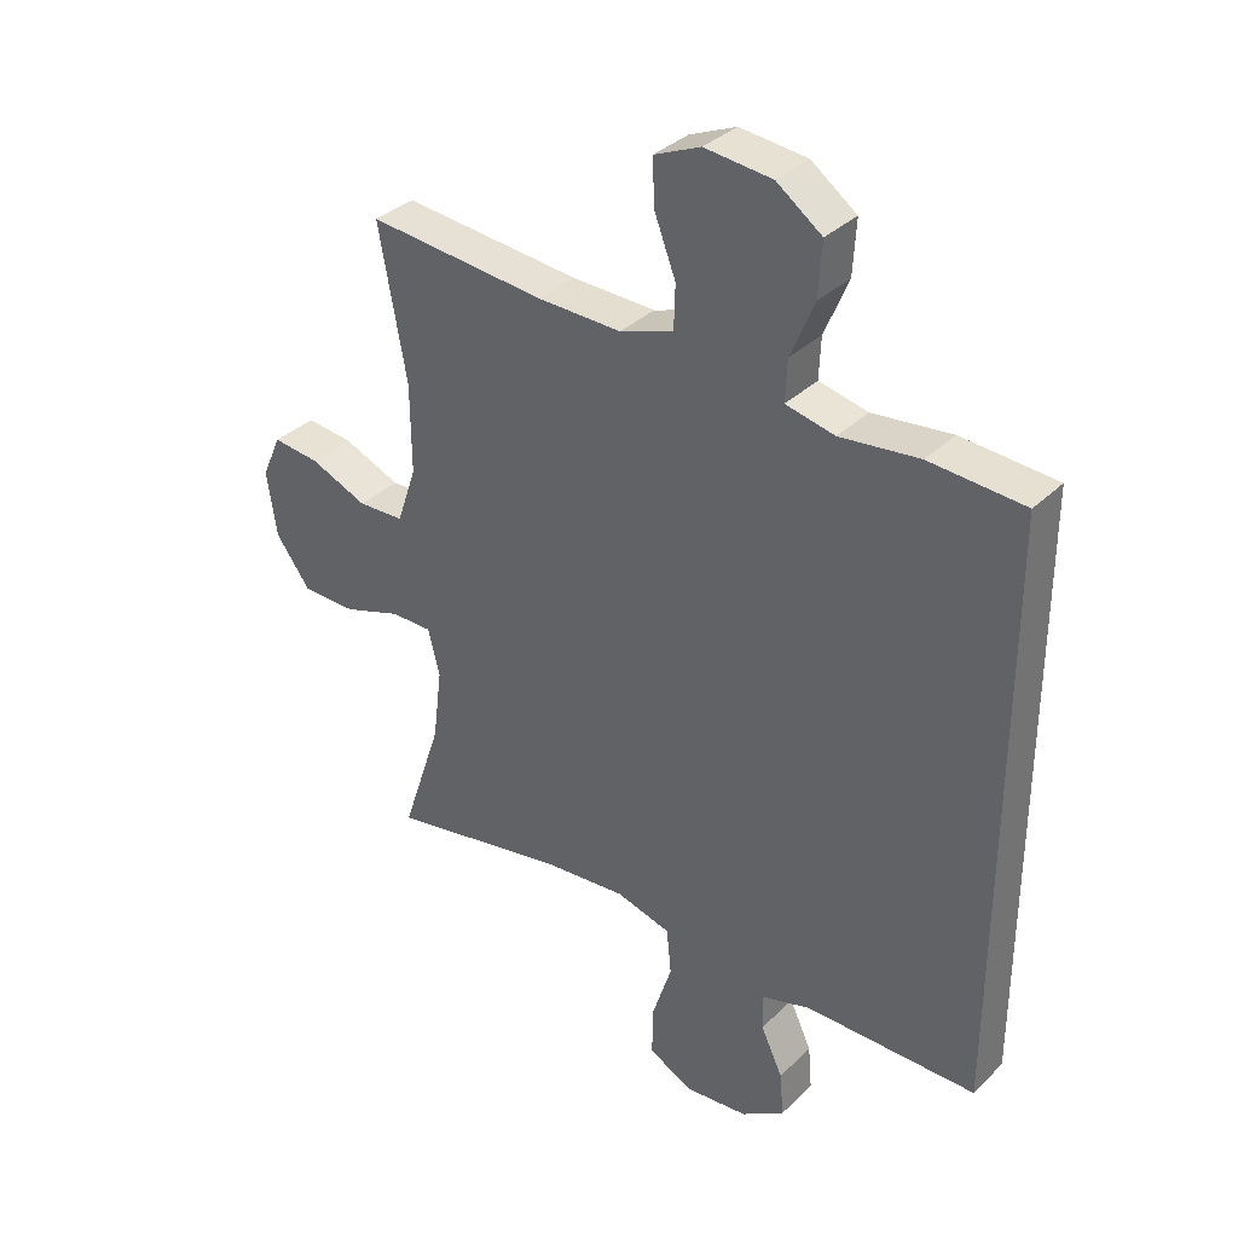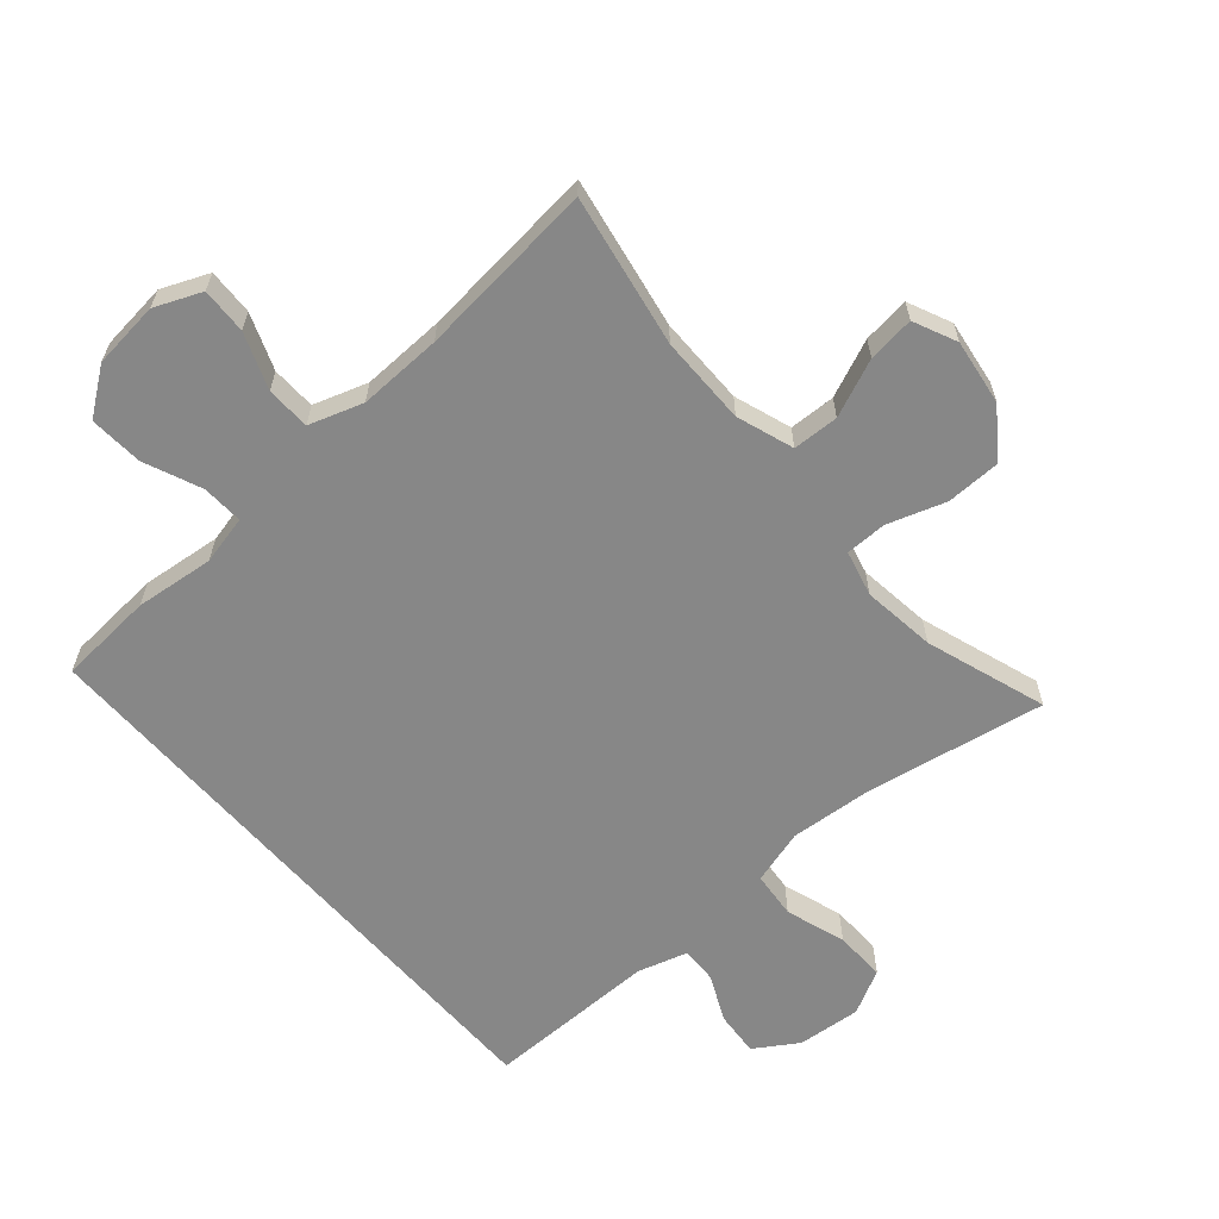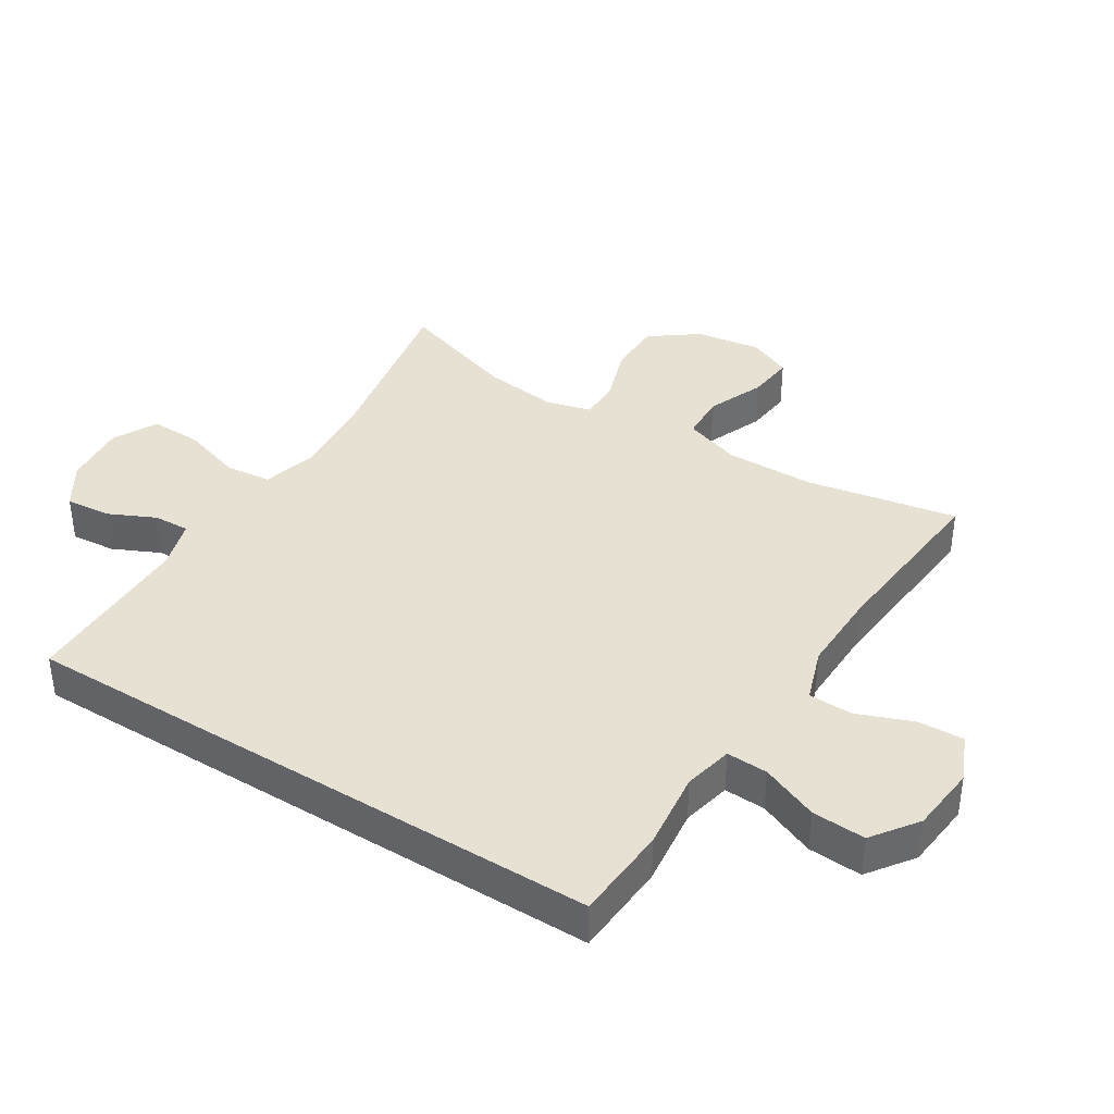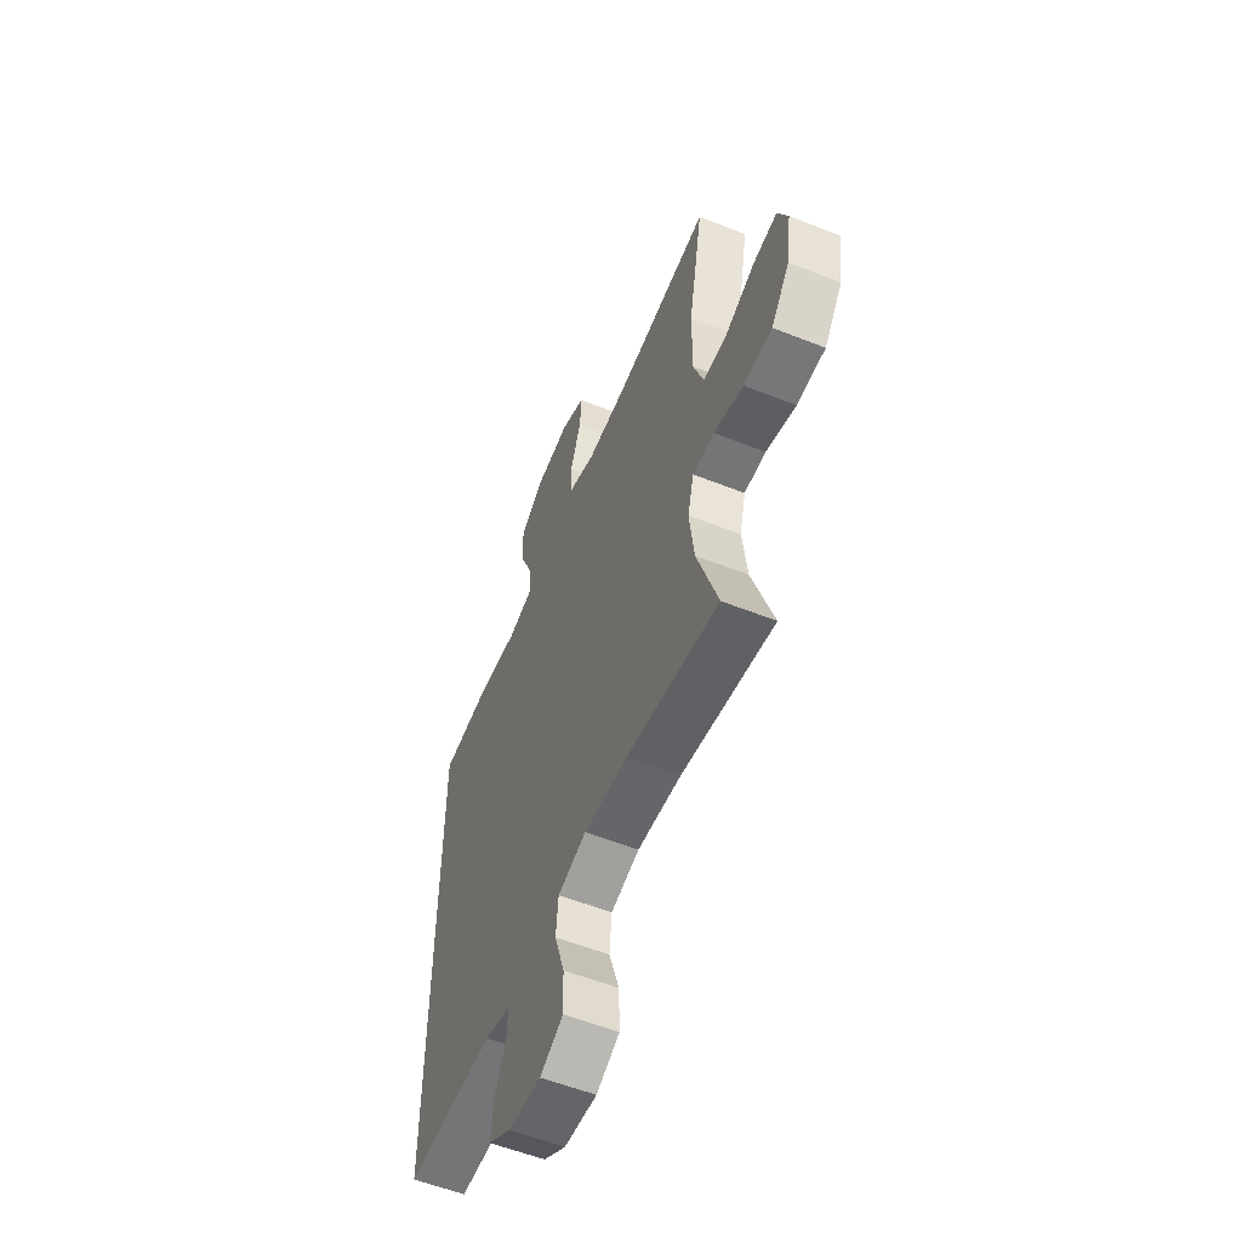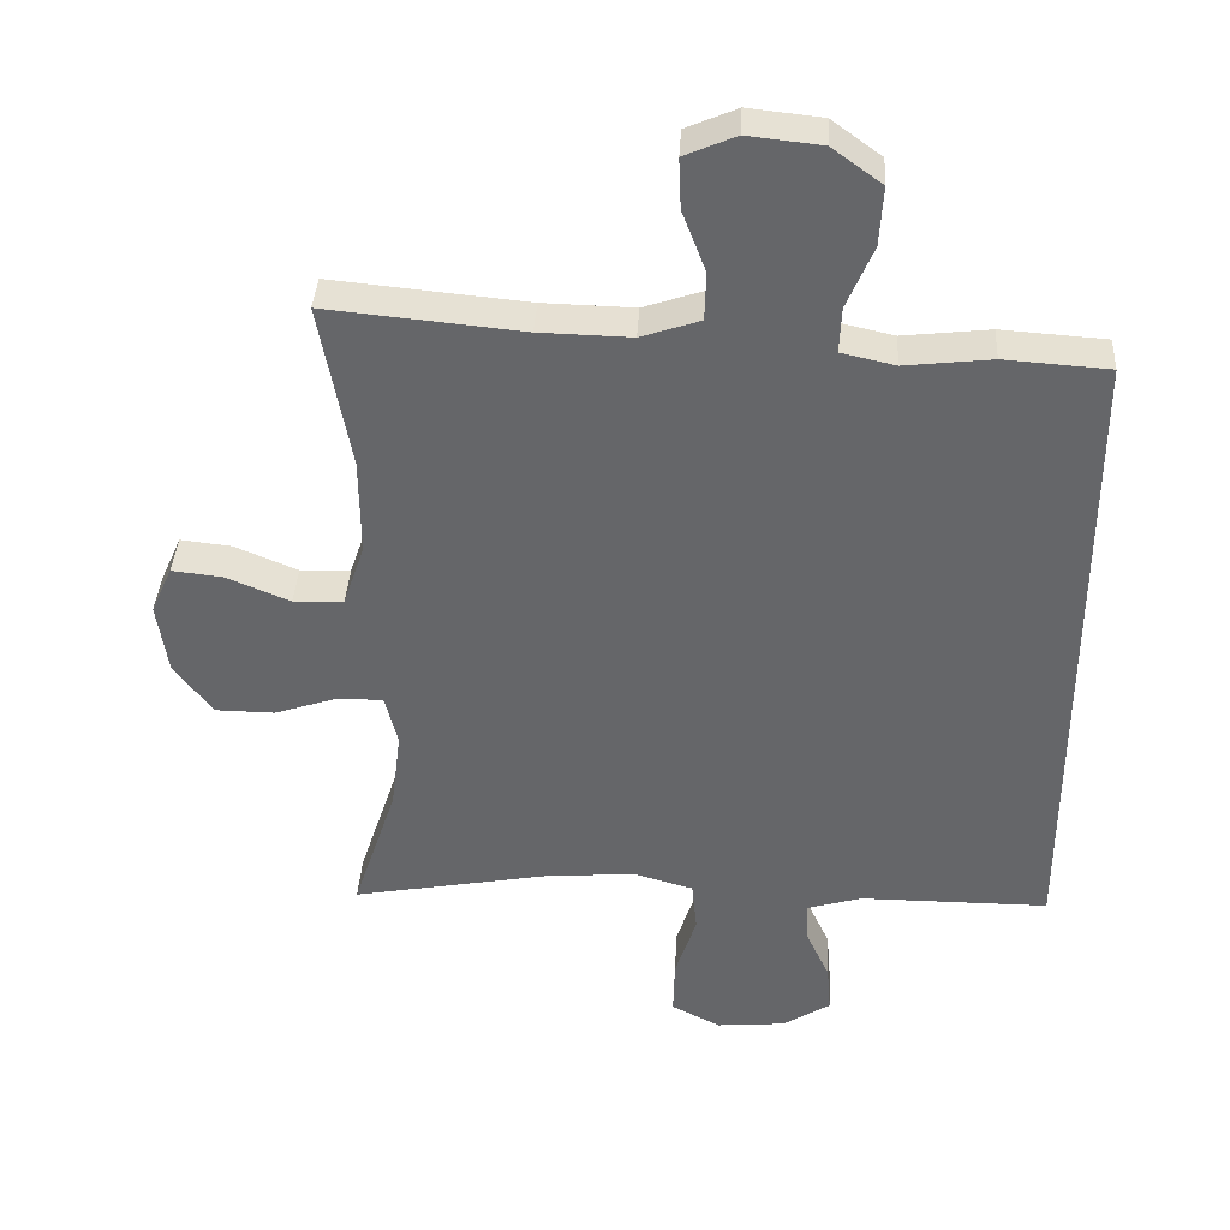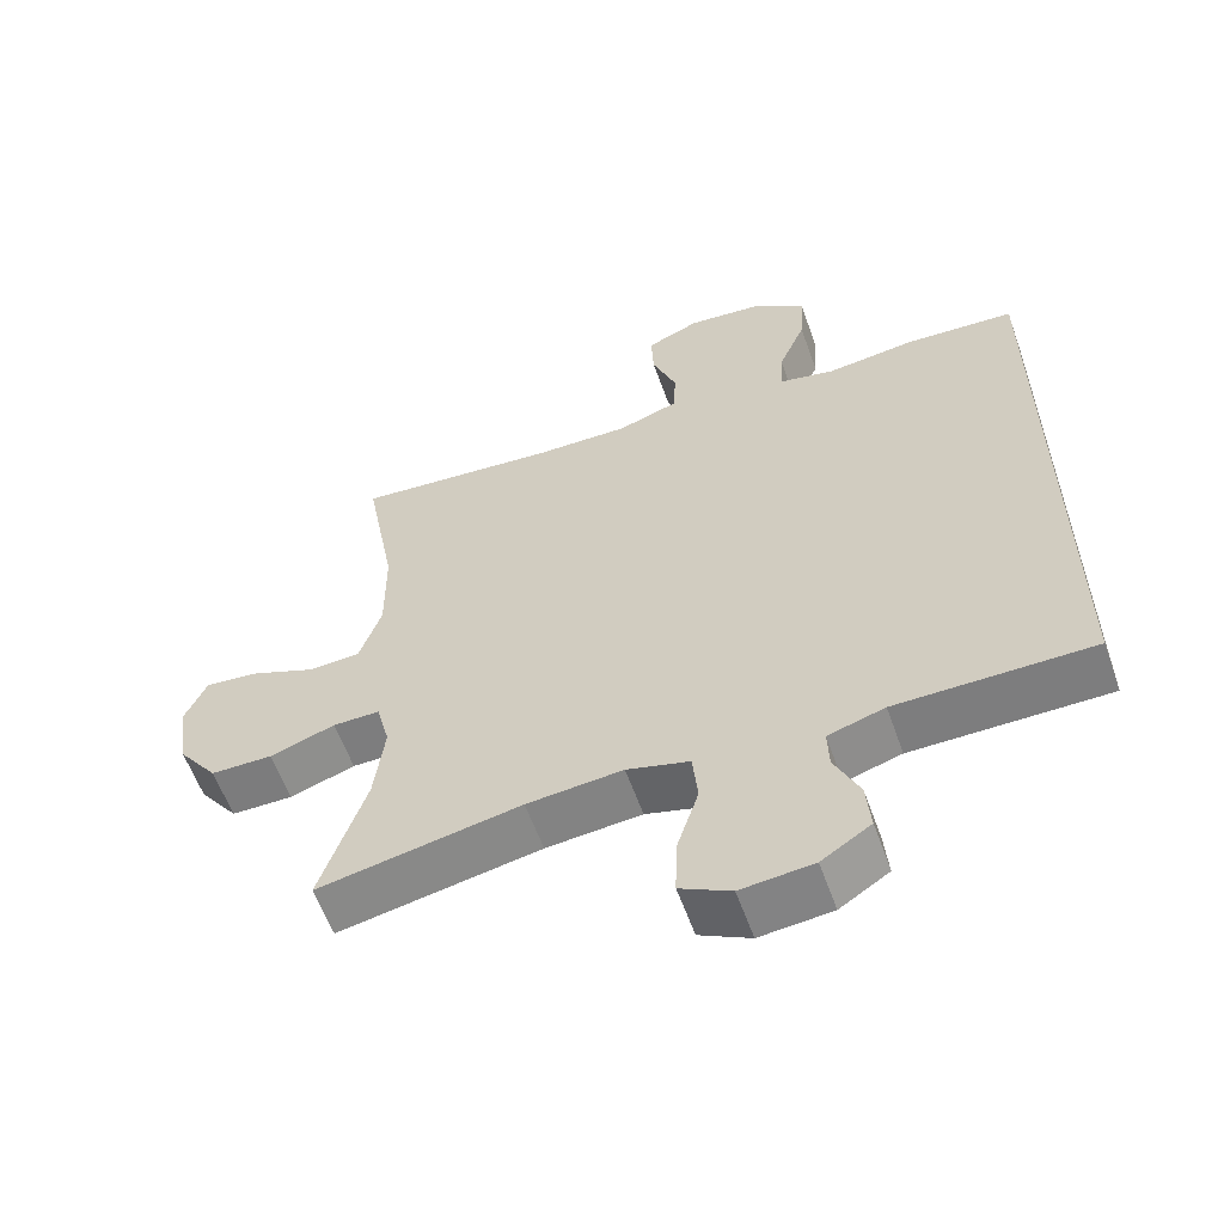
<metadata>
{"format":"obj","ext":"obj","renderer":"f3d","projection":"perspective","resolution":1024,"background":"white","views":[{"elev":34.7,"azim":-141.8,"up":"+Z"},{"elev":-62.5,"azim":41.1,"up":"+Y"},{"elev":38.9,"azim":-58.0,"up":"+Y"},{"elev":-56.6,"azim":67.5,"up":"+Z"},{"elev":37.8,"azim":-176.8,"up":"+Z"},{"elev":-59.1,"azim":-160.4,"up":"+Z"}]}
</metadata>
<code>
v 0.5 0.07 -0.5
v 0.225 0.07 -0.449
v 0.095 0.07 -0.438
v 0.01 0.07 -0.462
v 0.003 0.07 -0.534
v 0.033 0.07 -0.627
v 0.035 0.07 -0.706
v -0.034 0.07 -0.742
v -0.132 0.07 -0.733
v -0.199 0.07 -0.69
v -0.193 0.07 -0.621
v -0.159 0.07 -0.548
v -0.157 0.07 -0.492
v -0.234 0.07 -0.469
v -0.5 0.07 -0.469
v -0.5 0.07 0.445
v -0.353 0.07 0.455
v -0.231 0.07 0.441
v -0.155 0.07 0.458
v -0.158 0.07 0.522
v -0.195 0.07 0.61
v -0.2 0.07 0.693
v -0.13 0.07 0.744
v -0.026 0.07 0.755
v 0.046 0.07 0.724
v 0.043 0.07 0.653
v 0.01 0.07 0.567
v 0.012 0.07 0.499
v 0.095 0.07 0.471
v 0.224 0.07 0.474
v 0.5 0.07 0.5
v 0.457 0.07 0.266
v 0.456 0.07 0.129
v 0.486 0.07 0.041
v 0.557 0.07 0.038
v 0.646 0.07 0.075
v 0.718 0.07 0.083
v 0.748 0.07 0.016
v 0.733 0.07 -0.085
v 0.679 0.07 -0.158
v 0.595 0.07 -0.159
v 0.506 0.07 -0.129
v 0.442 0.07 -0.129
v 0.424 0.07 -0.2
v 0.438 0.07 -0.313
v 0.5 0 -0.5
v 0.225 0 -0.449
v 0.095 0 -0.438
v 0.01 0 -0.462
v 0.003 0 -0.534
v 0.033 0 -0.627
v 0.035 0 -0.706
v -0.034 0 -0.742
v -0.132 0 -0.733
v -0.199 0 -0.69
v -0.193 0 -0.621
v -0.159 0 -0.548
v -0.157 0 -0.492
v -0.234 0 -0.469
v -0.5 0 -0.469
v -0.5 0 0.445
v -0.353 0 0.455
v -0.231 0 0.441
v -0.155 0 0.458
v -0.158 0 0.522
v -0.195 0 0.61
v -0.2 0 0.693
v -0.13 0 0.744
v -0.026 0 0.755
v 0.046 0 0.724
v 0.043 0 0.653
v 0.01 0 0.567
v 0.012 0 0.499
v 0.095 0 0.471
v 0.224 0 0.474
v 0.5 0 0.5
v 0.457 0 0.266
v 0.456 0 0.129
v 0.486 0 0.041
v 0.557 0 0.038
v 0.646 0 0.075
v 0.718 0 0.083
v 0.748 0 0.016
v 0.733 0 -0.085
v 0.679 0 -0.158
v 0.595 0 -0.159
v 0.506 0 -0.129
v 0.442 0 -0.129
v 0.424 0 -0.2
v 0.438 0 -0.313
f 40 41 42
f 39 40 42
f 38 39 42
f 37 38 42
f 36 37 42
f 35 36 42
f 34 35 42 43
f 33 34 43
f 32 33 43 44
f 30 31 32
f 29 30 32 44
f 25 26 27
f 24 25 27
f 23 24 27
f 22 23 27
f 21 22 27
f 20 21 27
f 19 20 27 28
f 16 17 18
f 15 16 18
f 14 15 18
f 13 14 18 19
f 10 11 12
f 9 10 12
f 8 9 12
f 7 8 12
f 6 7 12
f 5 6 12
f 4 5 12 13
f 29 44 45
f 28 29 45
f 19 28 45
f 13 19 45
f 4 13 45
f 3 4 45
f 45 1 2
f 2 3 45
f 87 86 85
f 87 85 84
f 87 84 83
f 87 83 82
f 87 82 81
f 87 81 80
f 88 87 80 79
f 88 79 78
f 89 88 78 77
f 77 76 75
f 89 77 75 74
f 72 71 70
f 72 70 69
f 72 69 68
f 72 68 67
f 72 67 66
f 72 66 65
f 73 72 65 64
f 63 62 61
f 63 61 60
f 63 60 59
f 64 63 59 58
f 57 56 55
f 57 55 54
f 57 54 53
f 57 53 52
f 57 52 51
f 57 51 50
f 58 57 50 49
f 90 89 74
f 90 74 73
f 90 73 64
f 90 64 58
f 90 58 49
f 90 49 48
f 47 46 90
f 90 48 47
f 1 46 47 2
f 2 47 48 3
f 3 48 49 4
f 4 49 50 5
f 5 50 51 6
f 6 51 52 7
f 7 52 53 8
f 8 53 54 9
f 9 54 55 10
f 10 55 56 11
f 11 56 57 12
f 12 57 58 13
f 13 58 59 14
f 14 59 60 15
f 15 60 61 16
f 16 61 62 17
f 17 62 63 18
f 18 63 64 19
f 19 64 65 20
f 20 65 66 21
f 21 66 67 22
f 22 67 68 23
f 23 68 69 24
f 24 69 70 25
f 25 70 71 26
f 26 71 72 27
f 27 72 73 28
f 28 73 74 29
f 29 74 75 30
f 30 75 76 31
f 31 76 77 32
f 32 77 78 33
f 33 78 79 34
f 34 79 80 35
f 35 80 81 36
f 36 81 82 37
f 37 82 83 38
f 38 83 84 39
f 39 84 85 40
f 40 85 86 41
f 41 86 87 42
f 42 87 88 43
f 43 88 89 44
f 44 89 90 45
f 45 90 46 1

</code>
